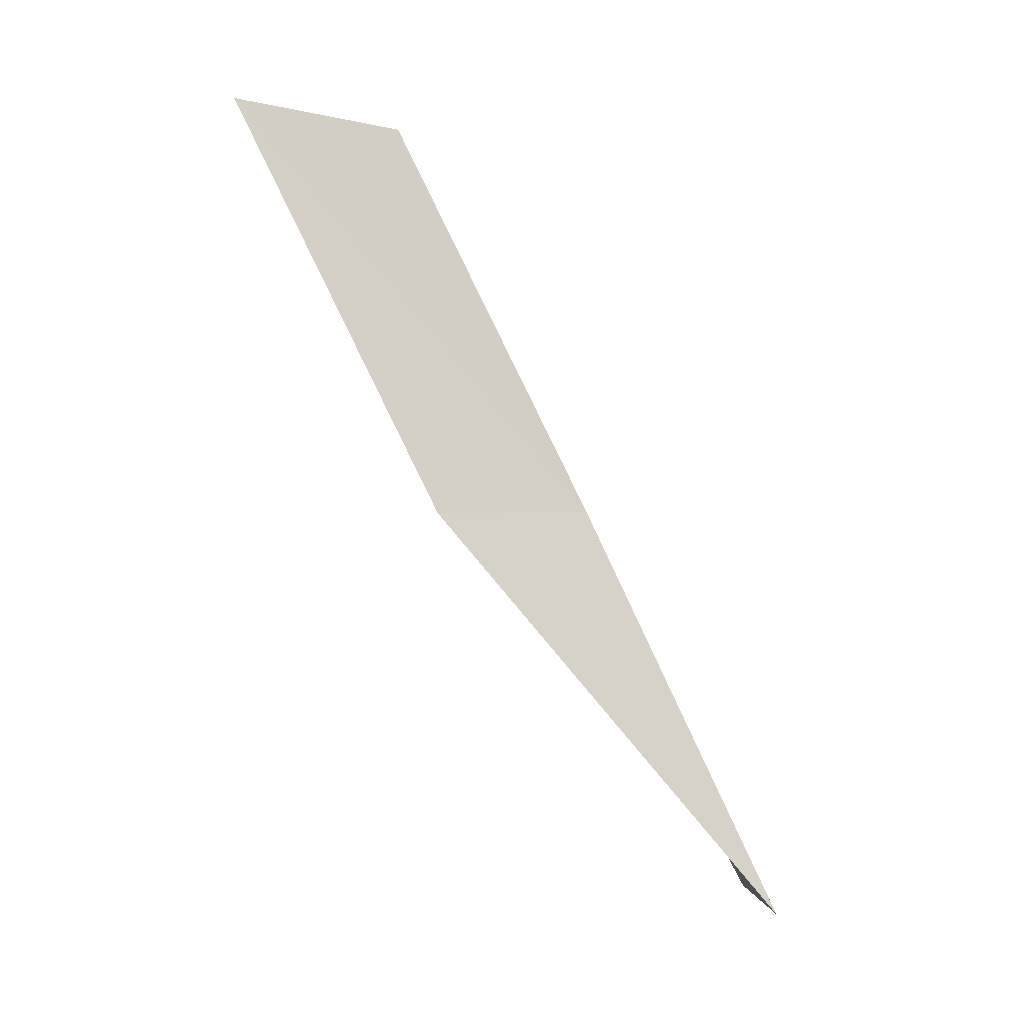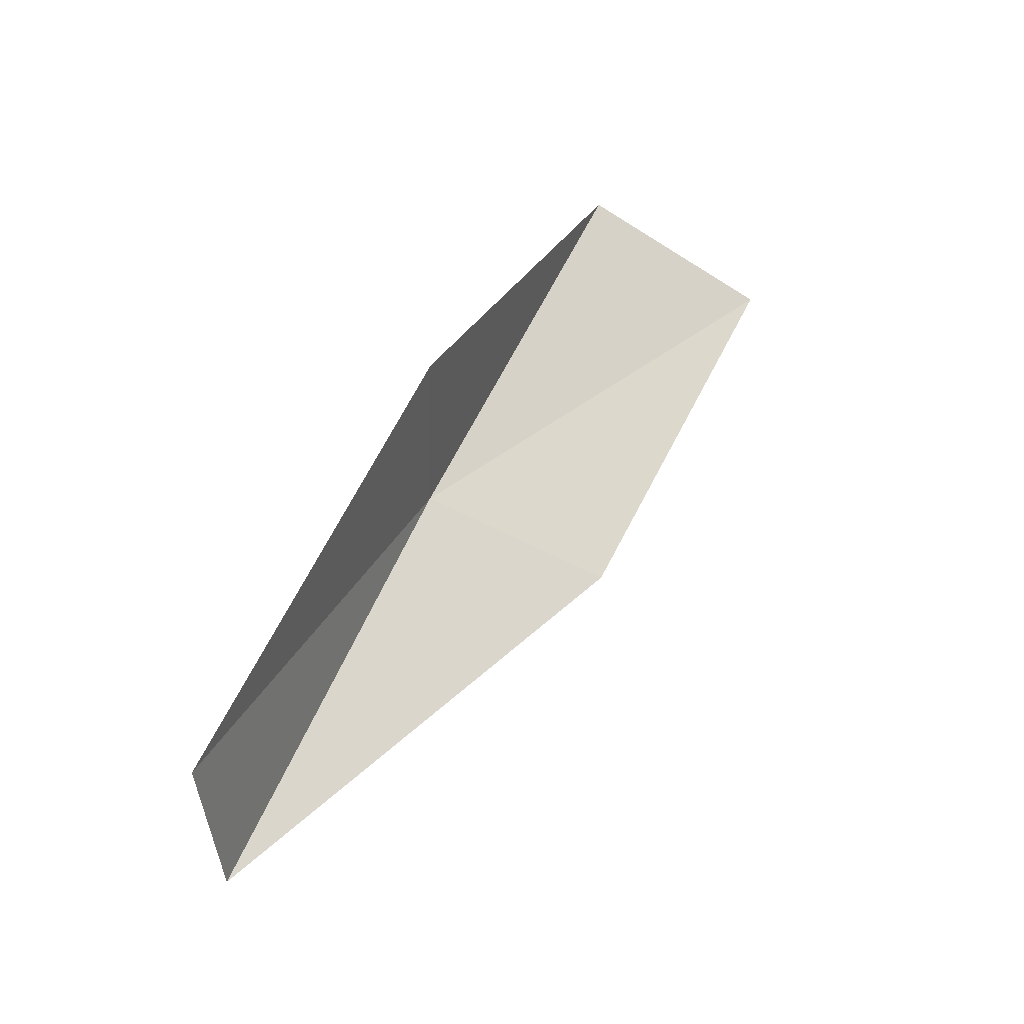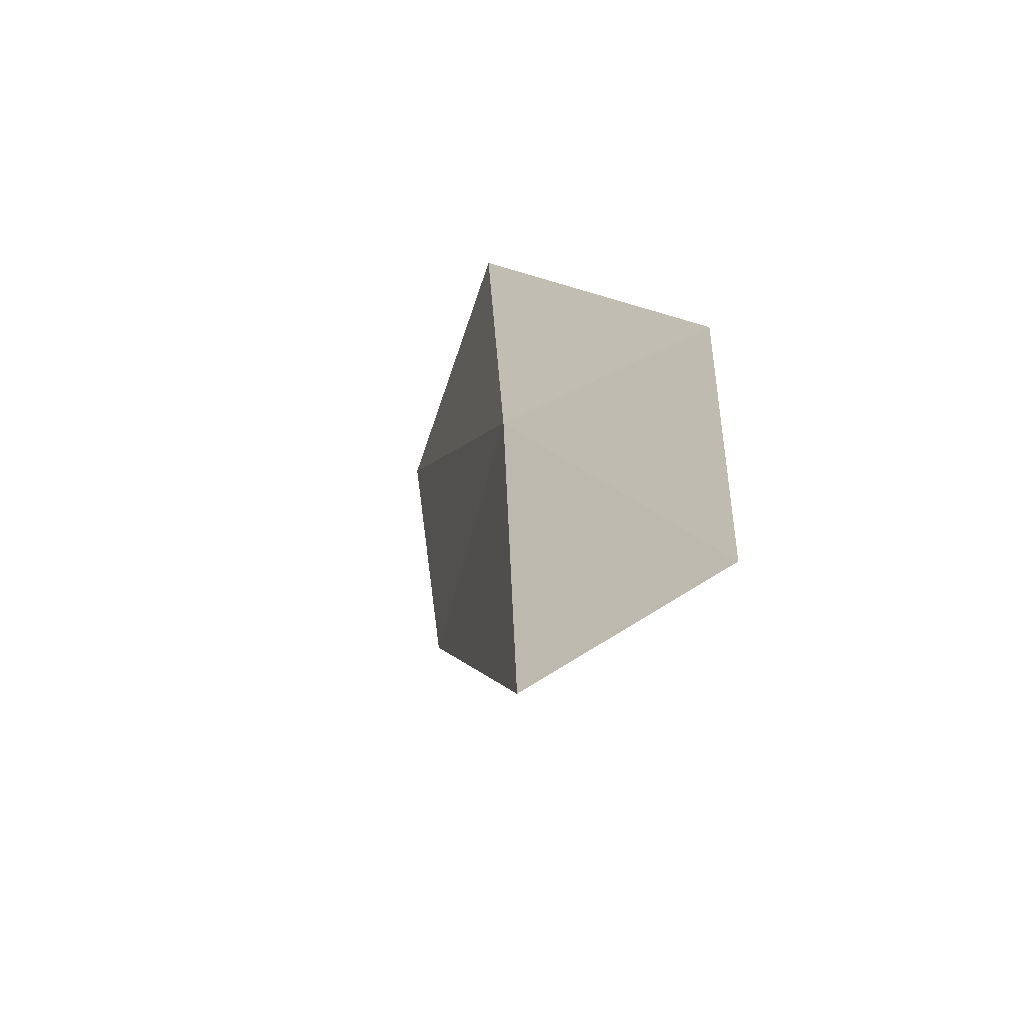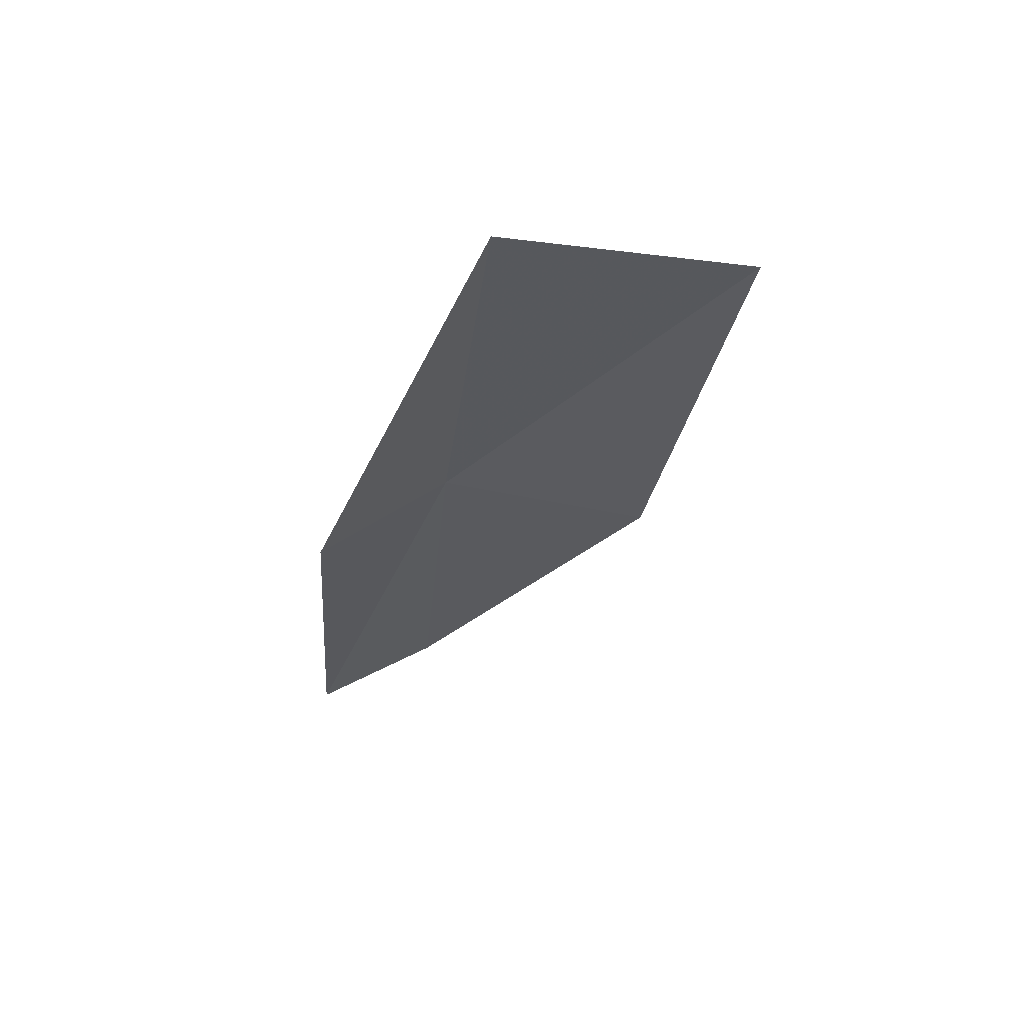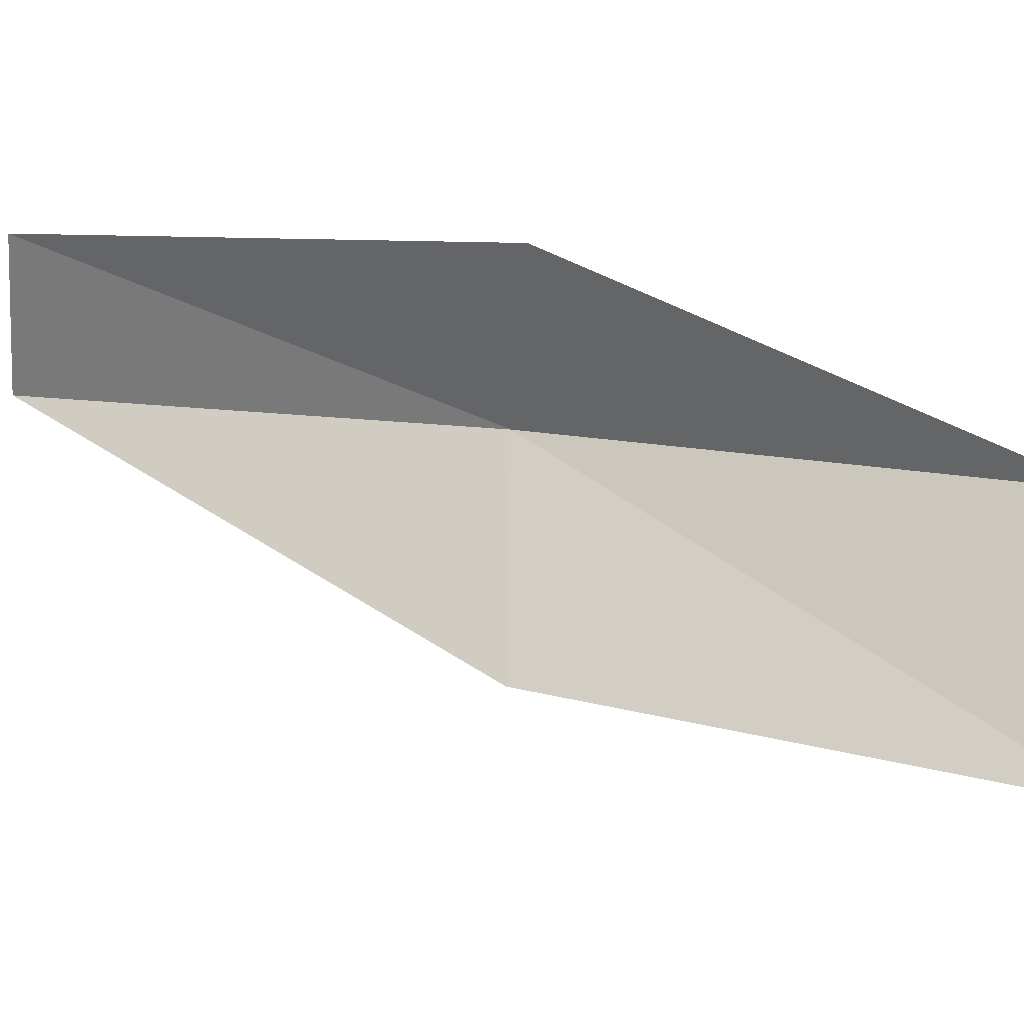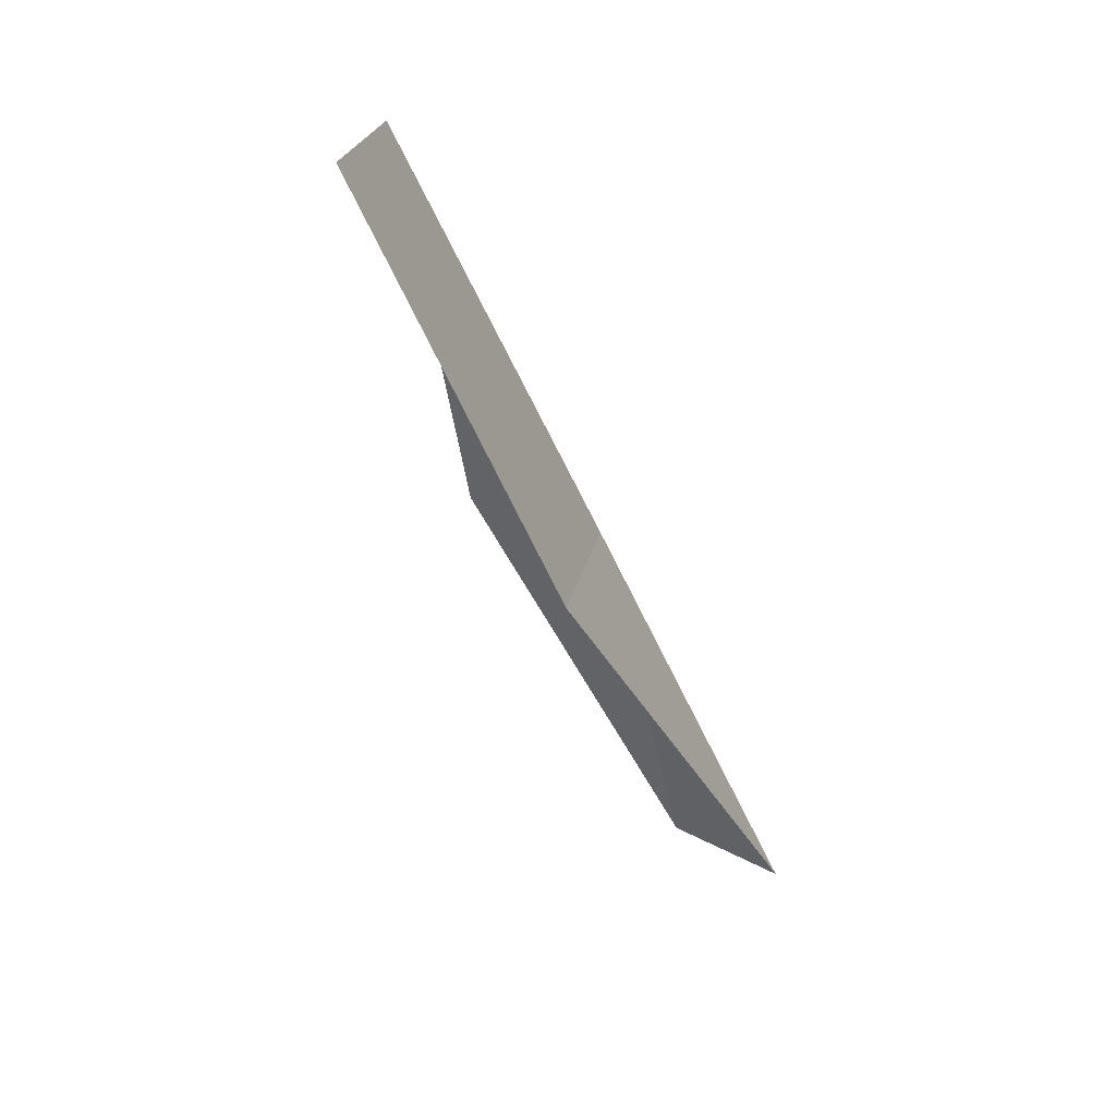
<metadata>
{"format":"obj","ext":"obj","renderer":"f3d","projection":"perspective","resolution":1024,"background":"white","views":[{"elev":0.6,"azim":60.6,"up":"+Z"},{"elev":-49.1,"azim":-106.8,"up":"+Z"},{"elev":39.0,"azim":158.7,"up":"+Y"},{"elev":37.8,"azim":-58.6,"up":"+Z"},{"elev":-37.6,"azim":-94.2,"up":"+Y"},{"elev":19.8,"azim":24.2,"up":"+Z"}]}
</metadata>
<code>
v -35.58 2.883 30.51
v -37.32 3.351 30.51
v -37.12 1.301 34.87
v -36.34 -0.9925 34.87
v -35.01 0.7235 30.51
v -35.44 4.935 26.15
v -33.99 4.323 26.15
f 1 3 2
f 1 5 4
f 1 4 3
f 1 6 7
f 1 2 6
f 1 7 5

</code>
